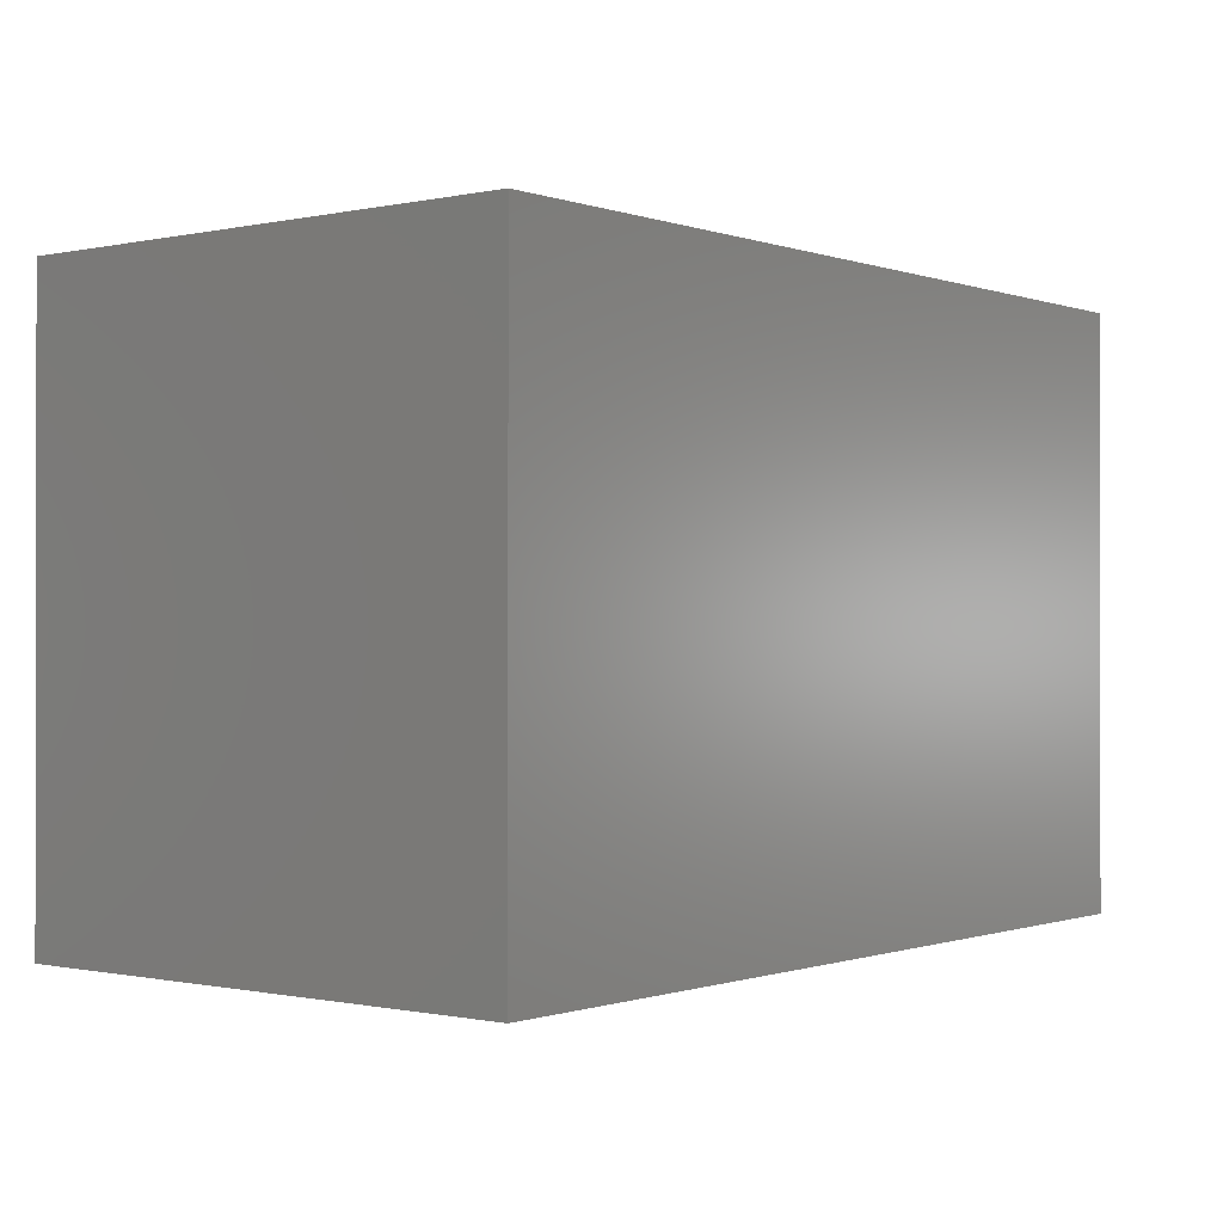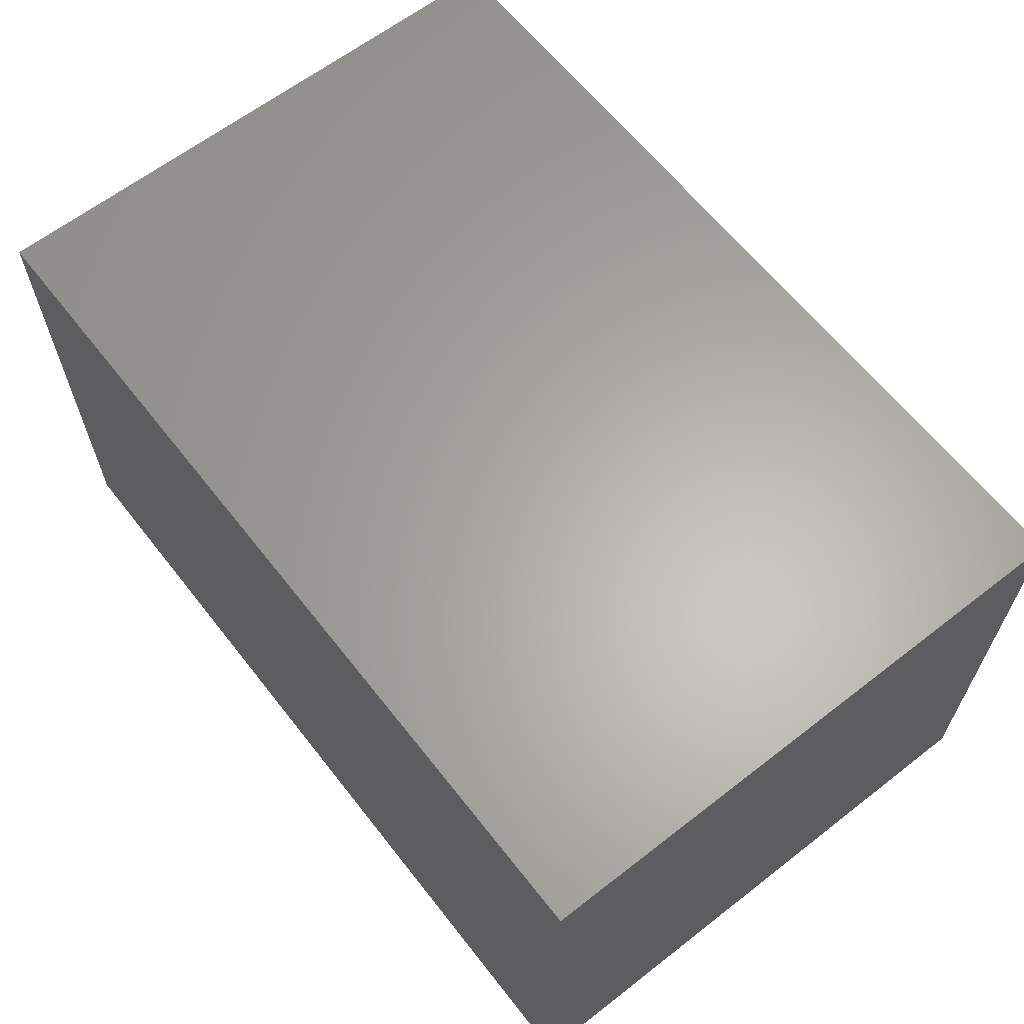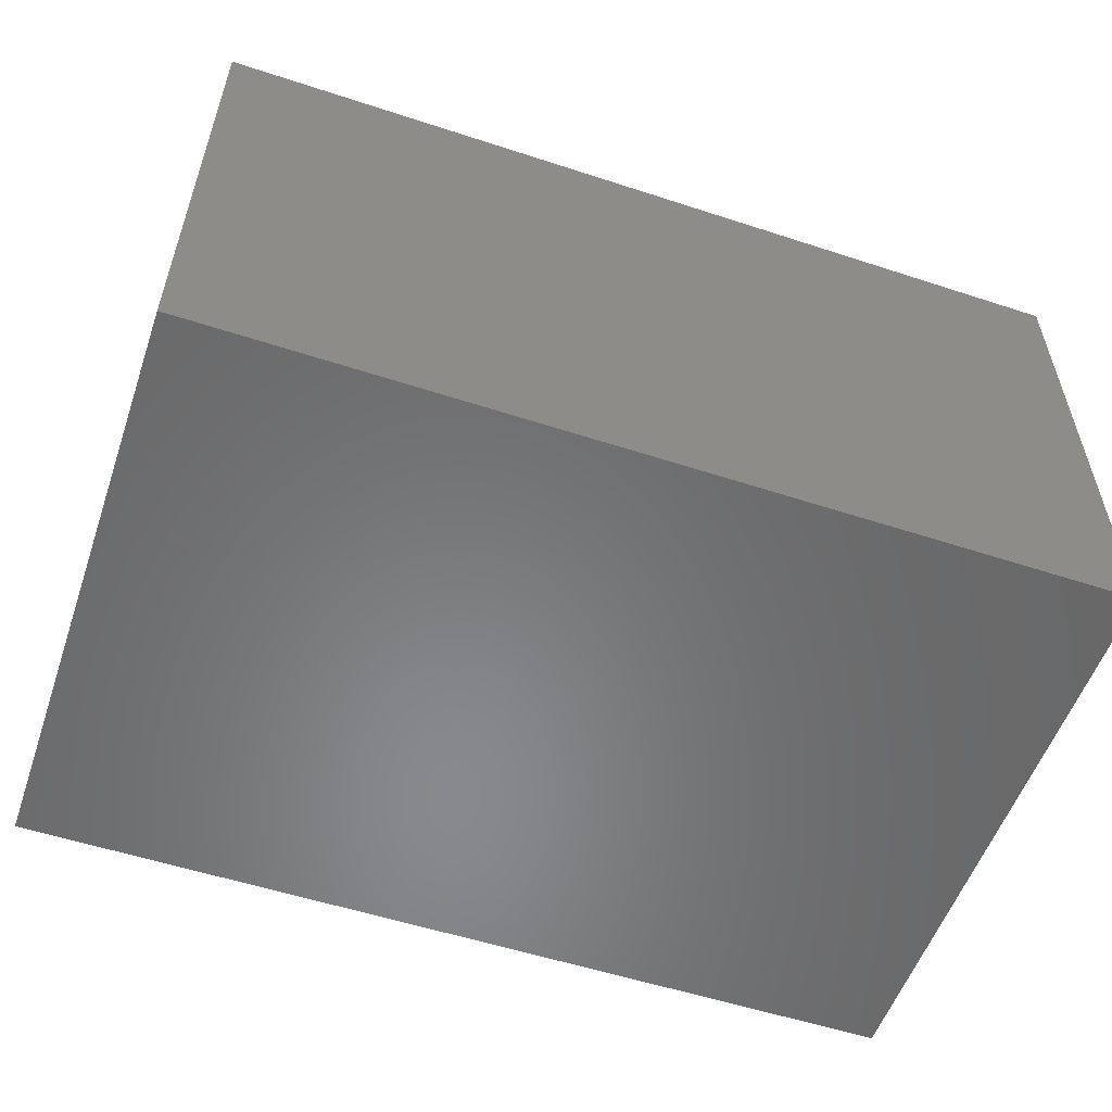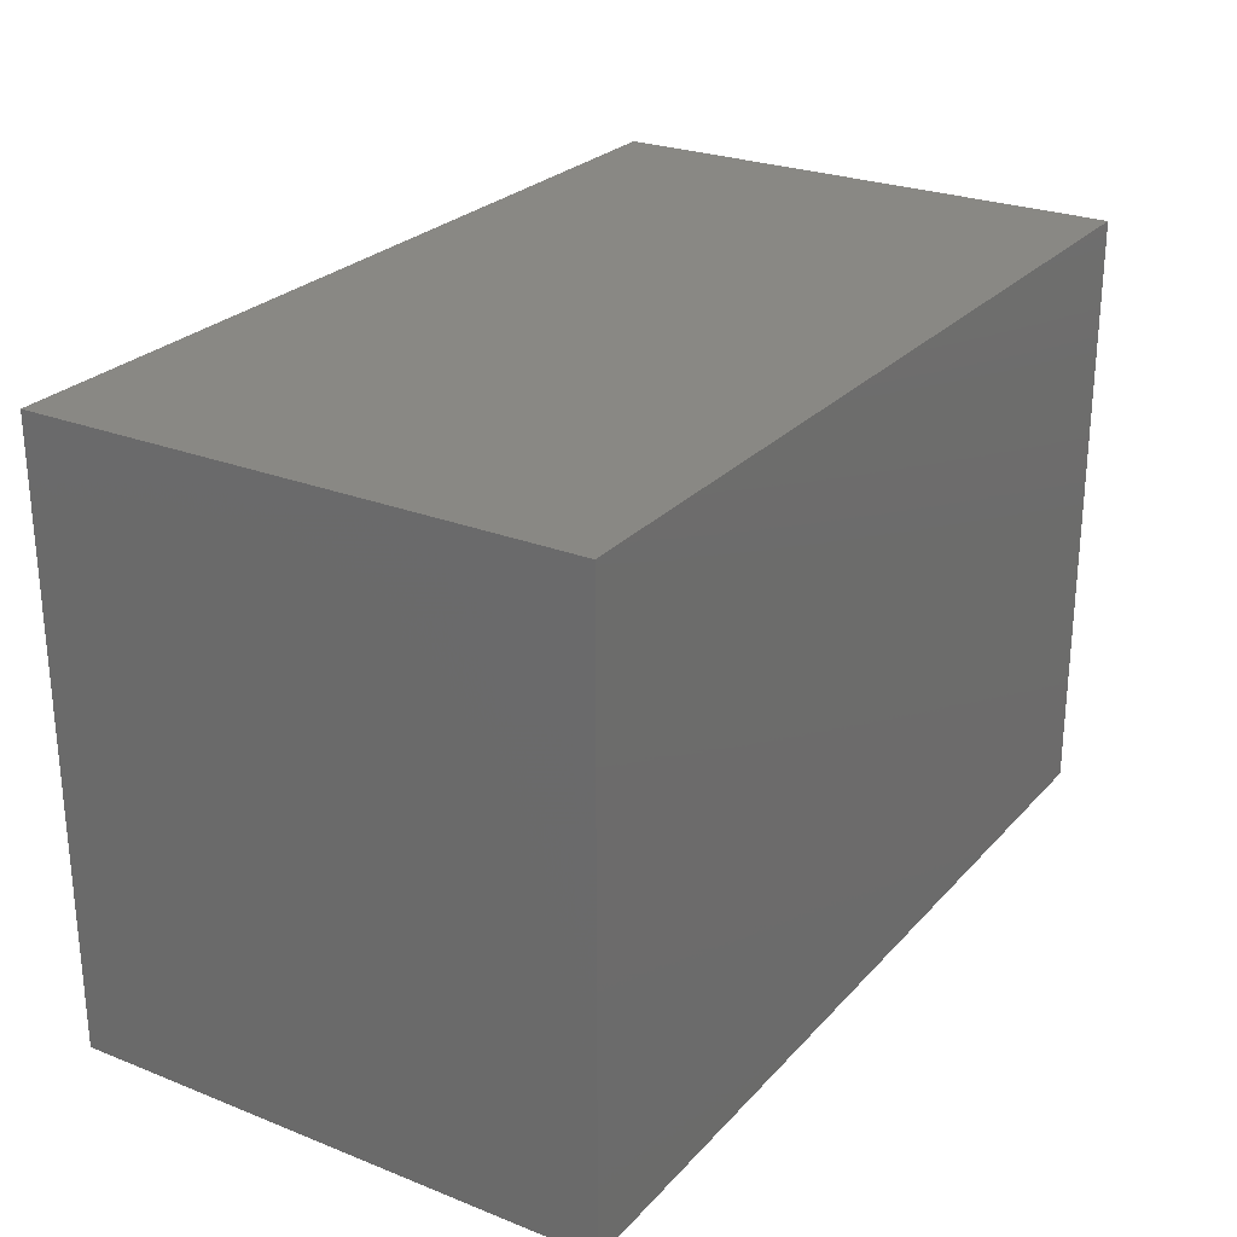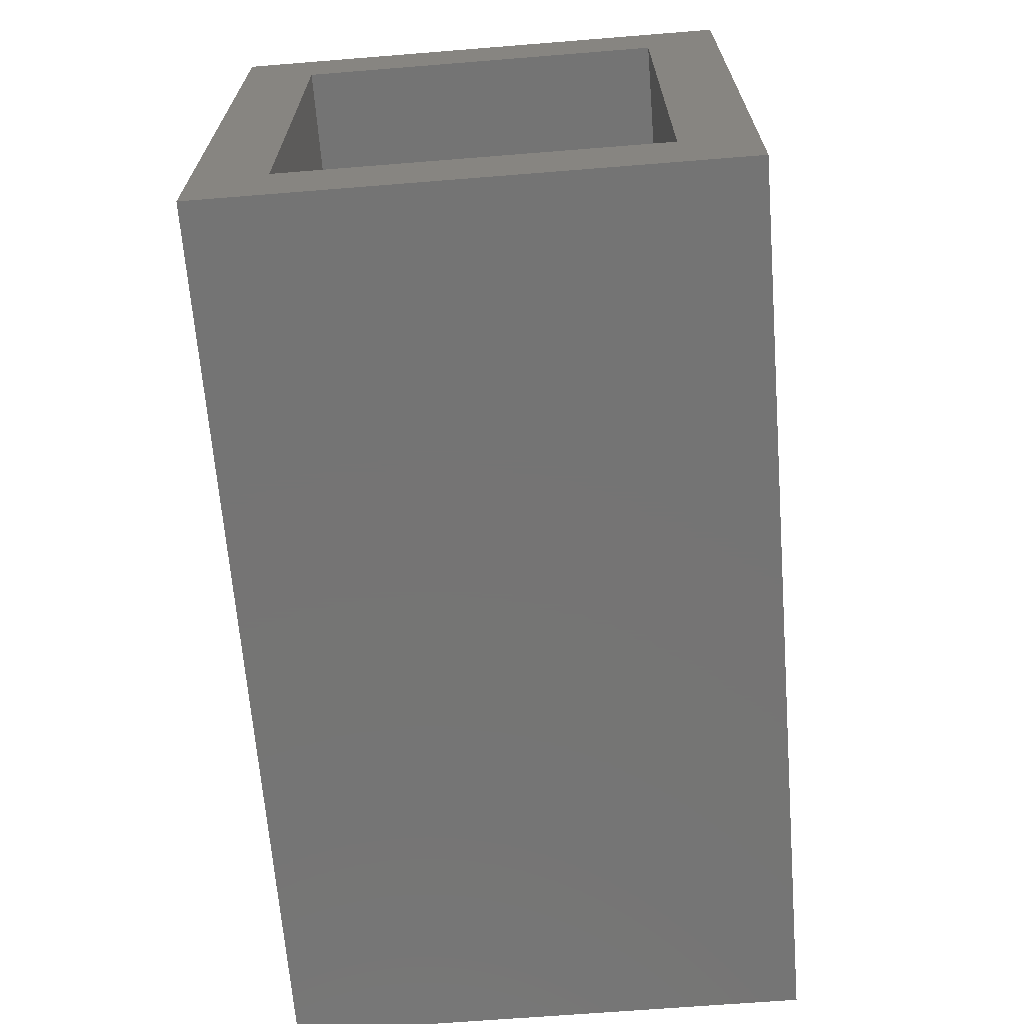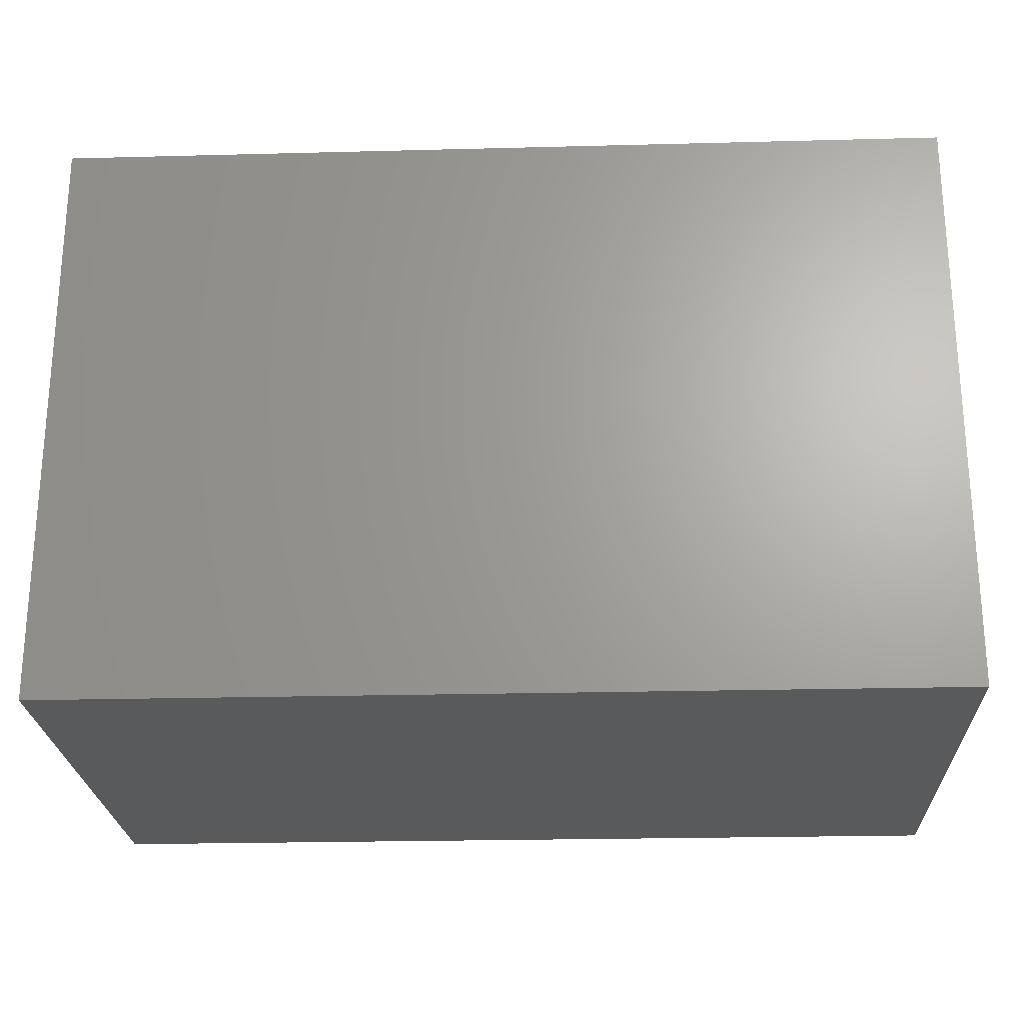
<metadata>
{"format":"stl","ext":"stl","renderer":"f3d","projection":"perspective","resolution":1024,"background":"white","views":[{"elev":-0.5,"azim":-51.6,"up":"+Y"},{"elev":63.3,"azim":-128.1,"up":"+Z"},{"elev":-55.2,"azim":161.0,"up":"+Z"},{"elev":26.0,"azim":-58.0,"up":"+Y"},{"elev":-66.8,"azim":94.6,"up":"+Y"},{"elev":-23.6,"azim":2.5,"up":"+Y"}]}
</metadata>
<code>
# stl→obj: 16 verts, 28 faces
v 0.75 0.5325 0.8359
v 0.75 0.3997 0.7031
v 0.75 0.5325 -0.09375
v 0.75 0.3997 0.03906
v 0.75 -0.5234 -0.09375
v 0.75 -0.3906 0.03906
v 0.75 -0.5234 0.8359
v 0.75 -0.3906 0.7031
v -0.7109 -0.3906 0.7031
v -0.7109 -0.3906 0.03906
v -0.7109 0.3997 0.7031
v -0.7109 0.3997 0.03906
v -0.8438 -0.5234 0.8359
v -0.8438 -0.5234 -0.09375
v -0.8438 0.5325 0.8359
v -0.8438 0.5325 -0.09375
f 1 2 3
f 3 2 4
f 3 4 5
f 5 4 6
f 5 6 7
f 7 6 8
f 7 8 1
f 1 8 2
f 9 8 10
f 10 8 6
f 2 11 4
f 4 11 12
f 12 10 4
f 4 10 6
f 11 2 9
f 9 2 8
f 13 14 7
f 7 14 5
f 1 3 15
f 15 3 16
f 15 16 13
f 13 16 14
f 16 3 14
f 14 3 5
f 15 13 1
f 1 13 7
f 11 9 12
f 12 9 10

</code>
